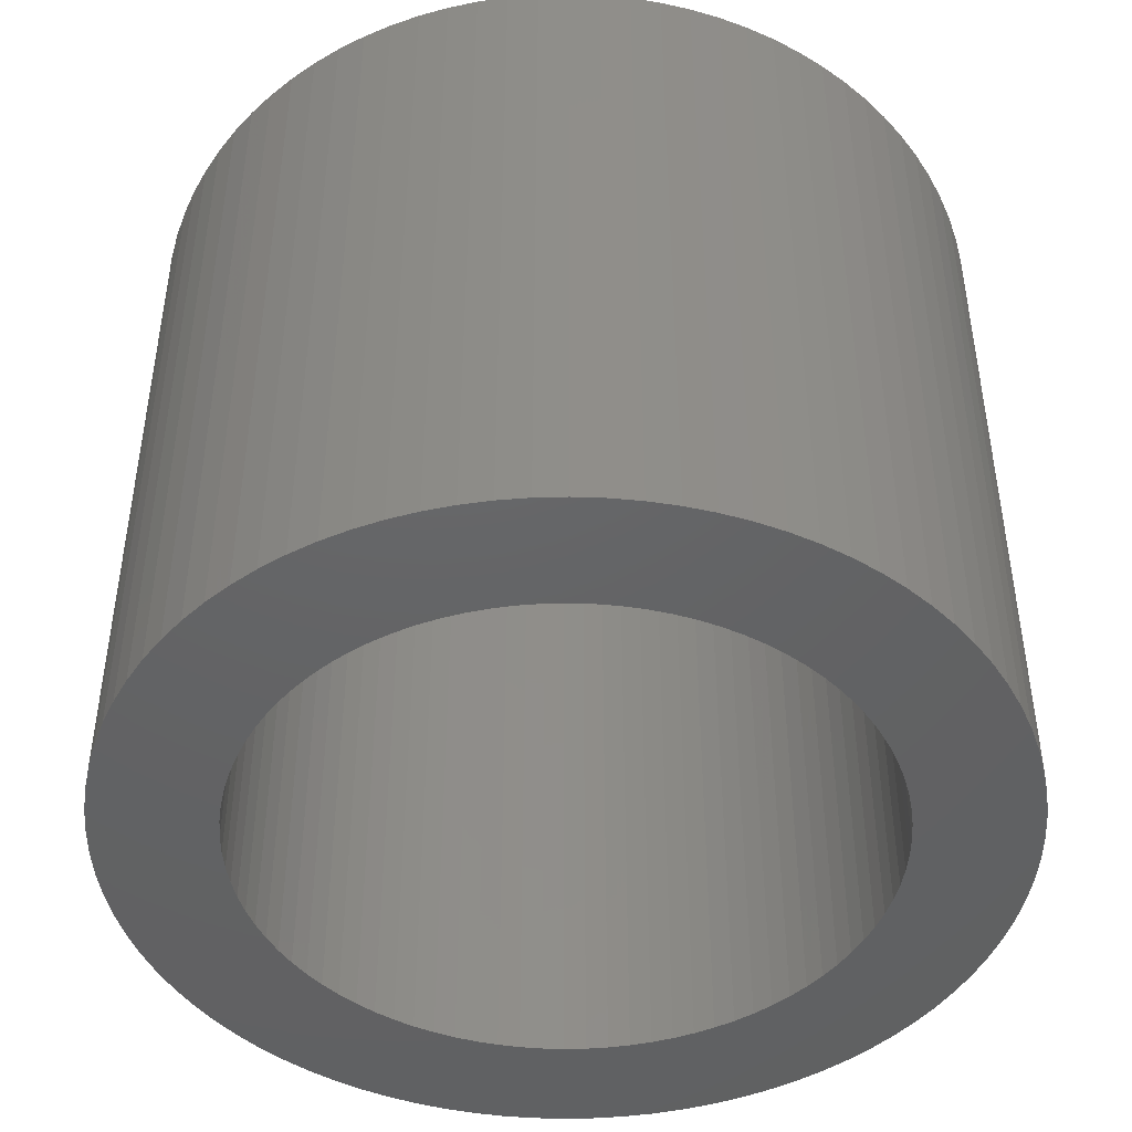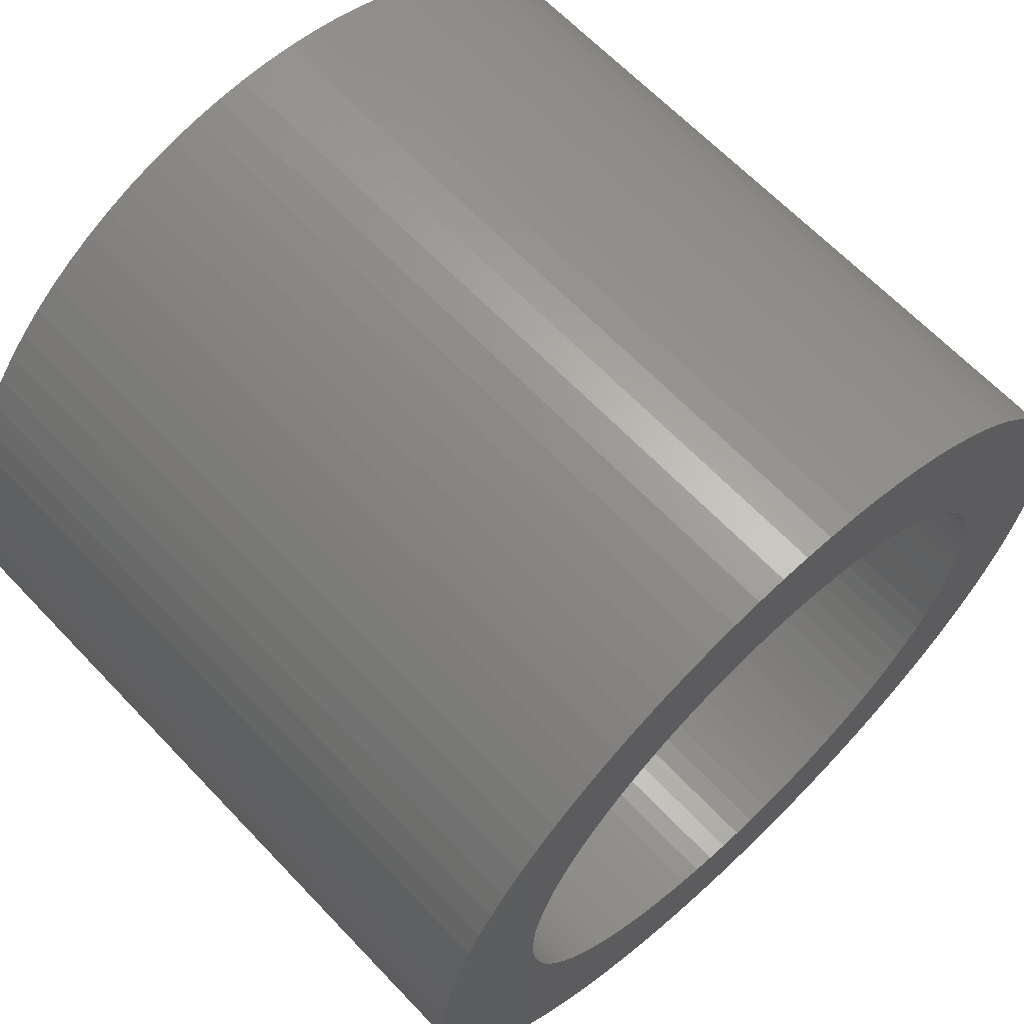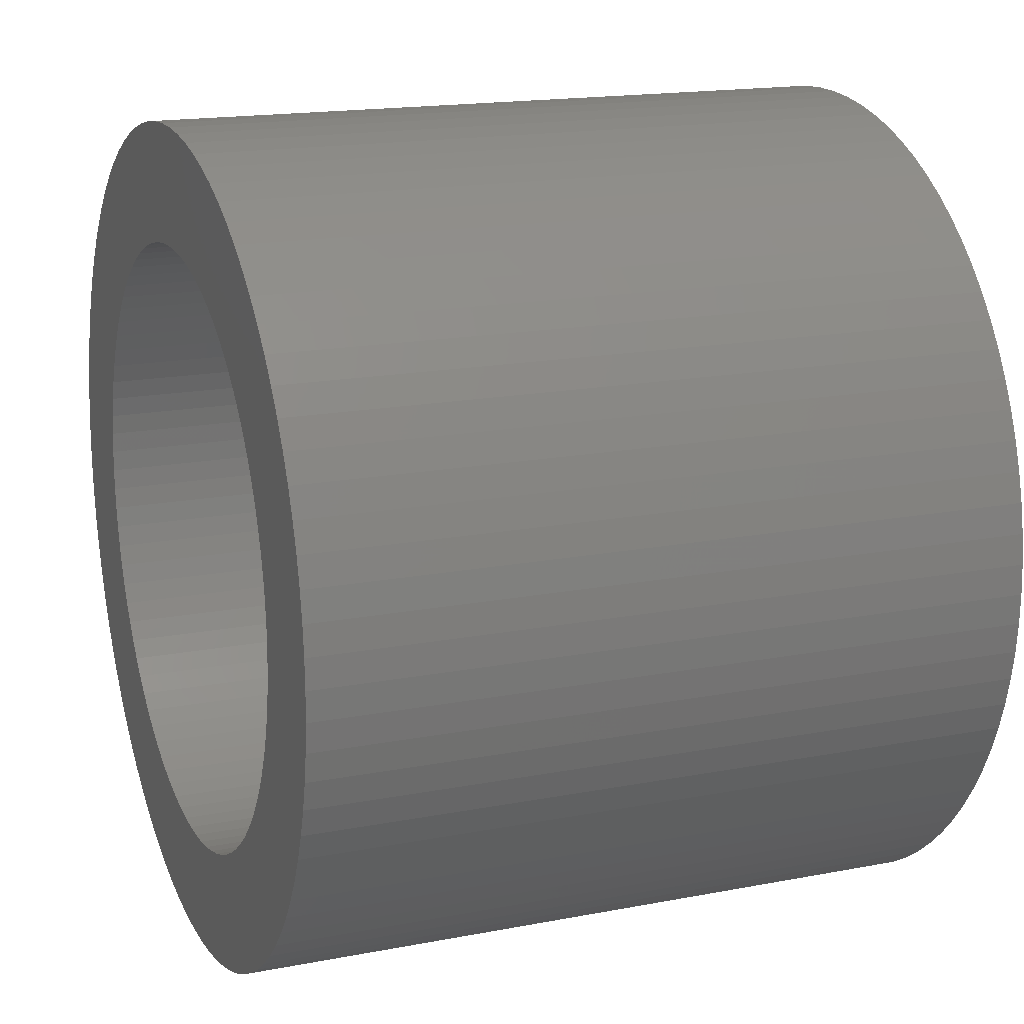
<metadata>
{"format":"stl","ext":"stl","renderer":"f3d","projection":"perspective","resolution":1024,"background":"white","views":[{"elev":-45.4,"azim":57.6,"up":"+Z"},{"elev":64.4,"azim":-43.4,"up":"+Y"},{"elev":17.0,"azim":-111.2,"up":"+Y"}]}
</metadata>
<code>
# stl→obj: 360 verts, 720 faces
v 18 0 30
v 17.96 1.256 0
v 17.96 1.256 30
v 18 0 0
v -18 0 0
v -17.96 1.256 30
v -17.96 1.256 0
v -18 0 30
v 0.6282 17.99 0
v -0.6282 17.99 30
v 0.6282 17.99 30
v -0.6282 17.99 0
v -0.6282 -17.99 0
v 0.6282 -17.99 30
v -0.6282 -17.99 30
v 0.6282 -17.99 0
v 12.95 12.5 0
v 12.04 13.38 30
v 12.95 12.5 30
v 12.04 13.38 0
v -12.04 13.38 0
v -12.95 12.5 30
v -12.04 13.38 30
v -12.95 12.5 0
v -5.562 17.12 0
v -6.743 16.69 30
v -5.562 17.12 30
v -6.743 16.69 0
v 14.56 -10.58 30
v 15.26 -9.539 0
v 15.26 -9.539 30
v 14.56 -10.58 0
v 16.91 6.156 30
v 16.44 7.321 0
v 16.44 7.321 30
v 16.91 6.156 0
v 7.891 16.18 0
v 6.743 16.69 30
v 7.891 16.18 30
v 6.743 16.69 0
v 10.07 14.92 0
v 9 15.59 30
v 10.07 14.92 30
v 9 15.59 0
v -15.26 9.539 0
v -14.56 10.58 30
v -14.56 10.58 0
v -15.26 9.539 30
v -13.79 11.57 30
v -13.79 11.57 0
v -1.882 17.9 0
v -3.126 17.73 30
v -1.882 17.9 30
v -3.126 17.73 0
v 4.355 -17.47 0
v 5.562 -17.12 30
v 4.355 -17.47 30
v 5.562 -17.12 0
v 17.82 2.505 30
v 17.61 3.742 0
v 17.61 3.742 30
v 17.82 2.505 0
v 15.89 8.45 0
v 15.89 8.45 30
v 4.355 17.47 0
v 3.126 17.73 30
v 4.355 17.47 30
v 3.126 17.73 0
v 1.882 17.9 30
v 1.882 17.9 0
v 11.08 14.18 0
v 11.08 14.18 30
v -16.44 7.321 0
v -15.89 8.45 30
v -15.89 8.45 0
v -16.44 7.321 30
v -17.61 3.742 0
v -17.3 4.961 30
v -17.3 4.961 0
v -17.61 3.742 30
v -16.91 6.156 0
v -16.91 6.156 30
v -17.82 2.505 0
v -17.82 2.505 30
v -9 15.59 0
v -10.07 14.92 30
v -9 15.59 30
v -10.07 14.92 0
v -11.08 14.18 0
v -11.08 14.18 30
v -4.355 17.47 0
v -4.355 17.47 30
v 12.04 -13.38 0
v 12.95 -12.5 30
v 12.04 -13.38 30
v 12.95 -12.5 0
v 16.44 -7.321 30
v 16.91 -6.156 0
v 16.91 -6.156 30
v 16.44 -7.321 0
v -13.79 -11.57 0
v -14.56 -10.58 30
v -14.56 -10.58 0
v -13.79 -11.57 30
v 1.882 -17.9 30
v 1.882 -17.9 0
v 3.126 -17.73 0
v 3.126 -17.73 30
v 17.3 4.961 0
v 17.3 4.961 30
v 13.79 11.57 30
v 13.79 11.57 0
v 15.26 9.539 30
v 14.56 10.58 0
v 14.56 10.58 30
v 15.26 9.539 0
v 5.562 17.12 0
v 5.562 17.12 30
v 13 0 30
v 12.97 0.9068 30
v 17.96 -1.256 30
v 12.87 1.809 30
v 12.97 -0.9068 30
v 12.72 2.703 30
v 17.82 -2.505 30
v 12.5 3.583 30
v 12.87 -1.809 30
v 12.22 4.446 30
v 17.61 -3.742 30
v 11.88 5.288 30
v 12.72 -2.703 30
v 11.48 6.103 30
v 17.3 -4.961 30
v 11.02 6.889 30
v 12.5 -3.583 30
v 10.52 7.641 30
v 12.22 -4.446 30
v 9.959 8.356 30
v 9.351 9.031 30
v 8.699 9.661 30
v 8.004 10.24 30
v 7.27 10.78 30
v 6.5 11.26 30
v 5.699 11.68 30
v 4.87 12.05 30
v 4.017 12.36 30
v 3.145 12.61 30
v 2.257 12.8 30
v 1.359 12.93 30
v 0.4537 12.99 30
v -0.4537 12.99 30
v -1.359 12.93 30
v -2.257 12.8 30
v -3.145 12.61 30
v -4.017 12.36 30
v -4.87 12.05 30
v -5.699 11.68 30
v -7.891 16.18 30
v -6.5 11.26 30
v -7.27 10.78 30
v -8.004 10.24 30
v -8.699 9.661 30
v -9.351 9.031 30
v -9.959 8.356 30
v -10.52 7.641 30
v -11.02 6.889 30
v -11.48 6.103 30
v -11.88 5.288 30
v -12.22 4.446 30
v 11.88 -5.288 30
v 15.89 -8.45 30
v 11.48 -6.103 30
v 11.02 -6.889 30
v 10.52 -7.641 30
v 13.79 -11.57 30
v 9.959 -8.356 30
v 9.351 -9.031 30
v 8.699 -9.661 30
v 11.08 -14.18 30
v 8.004 -10.24 30
v 10.07 -14.92 30
v 7.27 -10.78 30
v 9 -15.59 30
v 6.5 -11.26 30
v 7.891 -16.18 30
v 5.699 -11.68 30
v 6.743 -16.69 30
v 4.87 -12.05 30
v 4.017 -12.36 30
v 3.145 -12.61 30
v 2.257 -12.8 30
v 1.359 -12.93 30
v 0.4537 -12.99 30
v -0.4537 -12.99 30
v -1.359 -12.93 30
v -1.882 -17.9 30
v -2.257 -12.8 30
v -3.126 -17.73 30
v -3.145 -12.61 30
v -4.355 -17.47 30
v -4.017 -12.36 30
v -5.562 -17.12 30
v -4.87 -12.05 30
v -6.743 -16.69 30
v -5.699 -11.68 30
v -7.891 -16.18 30
v -6.5 -11.26 30
v -9 -15.59 30
v -7.27 -10.78 30
v -10.07 -14.92 30
v -8.004 -10.24 30
v -11.08 -14.18 30
v -8.699 -9.661 30
v -12.04 -13.38 30
v -9.351 -9.031 30
v -12.95 -12.5 30
v -9.959 -8.356 30
v -10.52 -7.641 30
v -11.02 -6.889 30
v -15.26 -9.539 30
v -11.48 -6.103 30
v -15.89 -8.45 30
v -11.88 -5.288 30
v -16.44 -7.321 30
v -12.22 -4.446 30
v -16.91 -6.156 30
v -12.5 -3.583 30
v -17.3 -4.961 30
v -12.72 -2.703 30
v -17.61 -3.742 30
v -12.87 -1.809 30
v -17.82 -2.505 30
v -12.97 -0.9068 30
v -17.96 -1.256 30
v -13 0 30
v -12.5 3.583 30
v -12.72 2.703 30
v -12.87 1.809 30
v -12.97 0.9068 30
v -7.891 16.18 0
v 17.82 -2.505 0
v 17.61 -3.742 0
v 17.96 -1.256 0
v 6.743 -16.69 0
v 7.891 -16.18 0
v -5.562 -17.12 0
v -4.355 -17.47 0
v -12.95 -12.5 0
v -12.04 -13.38 0
v -15.89 -8.45 0
v -16.44 -7.321 0
v -17.3 -4.961 0
v -17.61 -3.742 0
v -16.91 -6.156 0
v 13 0 0
v 12.97 -0.9068 0
v 12.87 -1.809 0
v 12.97 0.9068 0
v 12.72 -2.703 0
v 17.3 -4.961 0
v 12.5 -3.583 0
v 12.87 1.809 0
v 12.22 -4.446 0
v 11.88 -5.288 0
v 15.89 -8.45 0
v 12.72 2.703 0
v 11.48 -6.103 0
v 11.02 -6.889 0
v 12.5 3.583 0
v 10.52 -7.641 0
v 13.79 -11.57 0
v 12.22 4.446 0
v 9.959 -8.356 0
v 9.351 -9.031 0
v 8.699 -9.661 0
v 11.08 -14.18 0
v 8.004 -10.24 0
v 10.07 -14.92 0
v 7.27 -10.78 0
v 9 -15.59 0
v 6.5 -11.26 0
v 5.699 -11.68 0
v 4.87 -12.05 0
v 4.017 -12.36 0
v 3.145 -12.61 0
v 2.257 -12.8 0
v 1.359 -12.93 0
v 0.4537 -12.99 0
v -0.4537 -12.99 0
v -1.359 -12.93 0
v -1.882 -17.9 0
v -2.257 -12.8 0
v -3.126 -17.73 0
v -3.145 -12.61 0
v -4.017 -12.36 0
v -4.87 -12.05 0
v -6.743 -16.69 0
v -5.699 -11.68 0
v -7.891 -16.18 0
v -6.5 -11.26 0
v -9 -15.59 0
v -7.27 -10.78 0
v -10.07 -14.92 0
v -8.004 -10.24 0
v -11.08 -14.18 0
v -8.699 -9.661 0
v -9.351 -9.031 0
v -9.959 -8.356 0
v -10.52 -7.641 0
v -11.02 -6.889 0
v -15.26 -9.539 0
v -11.48 -6.103 0
v -11.88 -5.288 0
v -12.22 -4.446 0
v 11.88 5.288 0
v 11.48 6.103 0
v 11.02 6.889 0
v 10.52 7.641 0
v 9.959 8.356 0
v 9.351 9.031 0
v 8.699 9.661 0
v 8.004 10.24 0
v 7.27 10.78 0
v 6.5 11.26 0
v 5.699 11.68 0
v 4.87 12.05 0
v 4.017 12.36 0
v 3.145 12.61 0
v 2.257 12.8 0
v 1.359 12.93 0
v 0.4537 12.99 0
v -0.4537 12.99 0
v -1.359 12.93 0
v -2.257 12.8 0
v -3.145 12.61 0
v -4.017 12.36 0
v -4.87 12.05 0
v -5.699 11.68 0
v -6.5 11.26 0
v -7.27 10.78 0
v -8.004 10.24 0
v -8.699 9.661 0
v -9.351 9.031 0
v -9.959 8.356 0
v -10.52 7.641 0
v -11.02 6.889 0
v -11.48 6.103 0
v -11.88 5.288 0
v -12.22 4.446 0
v -12.5 3.583 0
v -12.72 2.703 0
v -12.87 1.809 0
v -12.97 0.9068 0
v -13 0 0
v -12.5 -3.583 0
v -12.72 -2.703 0
v -12.87 -1.809 0
v -17.82 -2.505 0
v -12.97 -0.9068 0
v -17.96 -1.256 0
f 1 2 3
f 2 1 4
f 5 6 7
f 6 5 8
f 9 10 11
f 10 9 12
f 13 14 15
f 14 13 16
f 17 18 19
f 18 17 20
f 21 22 23
f 22 21 24
f 25 26 27
f 26 25 28
f 29 30 31
f 30 29 32
f 33 34 35
f 34 33 36
f 37 38 39
f 38 37 40
f 41 42 43
f 42 41 44
f 45 46 47
f 46 45 48
f 47 49 50
f 49 47 46
f 51 52 53
f 52 51 54
f 55 56 57
f 56 55 58
f 59 60 61
f 60 59 62
f 3 62 59
f 62 3 2
f 35 63 64
f 63 35 34
f 65 66 67
f 66 65 68
f 68 69 66
f 69 68 70
f 71 43 72
f 43 71 41
f 73 74 75
f 74 73 76
f 77 78 79
f 78 77 80
f 81 76 73
f 76 81 82
f 83 80 77
f 80 83 84
f 85 86 87
f 86 85 88
f 89 23 90
f 23 89 21
f 91 27 92
f 27 91 25
f 12 53 10
f 53 12 51
f 93 94 95
f 94 93 96
f 97 98 99
f 98 97 100
f 101 102 103
f 102 101 104
f 16 105 14
f 105 16 106
f 107 57 108
f 57 107 55
f 61 109 110
f 109 61 60
f 110 36 33
f 36 110 109
f 111 17 19
f 17 111 112
f 113 114 115
f 114 113 116
f 117 67 118
f 67 117 65
f 70 11 69
f 11 70 9
f 44 39 42
f 39 44 37
f 20 72 18
f 72 20 71
f 50 22 24
f 22 50 49
f 75 48 45
f 48 75 74
f 79 82 81
f 82 79 78
f 7 84 83
f 84 7 6
f 119 1 3
f 120 3 59
f 1 119 121
f 122 59 61
f 123 121 119
f 124 61 110
f 121 123 125
f 126 110 33
f 127 125 123
f 128 33 35
f 125 127 129
f 130 35 64
f 131 129 127
f 132 64 113
f 129 131 133
f 134 113 115
f 135 133 131
f 136 115 111
f 133 135 99
f 137 99 135
f 3 120 119
f 138 111 19
f 59 122 120
f 61 124 122
f 110 126 124
f 33 128 126
f 139 19 18
f 35 130 128
f 64 132 130
f 140 18 72
f 113 134 132
f 115 136 134
f 141 72 43
f 111 138 136
f 19 139 138
f 142 43 42
f 18 140 139
f 72 141 140
f 143 42 39
f 43 142 141
f 144 39 38
f 42 143 142
f 39 144 143
f 145 38 118
f 38 145 144
f 146 118 67
f 118 146 145
f 67 147 146
f 66 147 67
f 66 148 147
f 69 148 66
f 69 149 148
f 11 149 69
f 11 150 149
f 11 151 150
f 10 151 11
f 10 152 151
f 53 152 10
f 53 153 152
f 52 153 53
f 52 154 153
f 92 154 52
f 154 92 155
f 27 155 92
f 155 27 156
f 26 156 27
f 156 26 157
f 158 157 26
f 157 158 159
f 87 159 158
f 159 87 160
f 86 160 87
f 160 86 161
f 90 161 86
f 161 90 162
f 23 162 90
f 162 23 163
f 22 163 23
f 163 22 164
f 49 164 22
f 164 49 165
f 46 165 49
f 165 46 166
f 48 166 46
f 166 48 167
f 74 167 48
f 167 74 168
f 76 168 74
f 168 76 169
f 82 169 76
f 99 137 97
f 170 97 137
f 97 170 171
f 172 171 170
f 171 172 31
f 173 31 172
f 31 173 29
f 174 29 173
f 29 174 175
f 176 175 174
f 175 176 94
f 177 94 176
f 94 177 95
f 178 95 177
f 95 178 179
f 180 179 178
f 179 180 181
f 182 181 180
f 181 182 183
f 184 183 182
f 183 184 185
f 186 185 184
f 185 186 187
f 188 187 186
f 187 188 56
f 189 56 188
f 56 189 57
f 190 57 189
f 190 108 57
f 191 108 190
f 191 105 108
f 192 105 191
f 192 14 105
f 193 14 192
f 194 14 193
f 194 15 14
f 195 15 194
f 195 196 15
f 197 196 195
f 197 198 196
f 199 198 197
f 200 199 201
f 199 200 198
f 202 201 203
f 201 202 200
f 204 203 205
f 206 205 207
f 203 204 202
f 208 207 209
f 205 206 204
f 210 209 211
f 212 211 213
f 207 208 206
f 214 213 215
f 216 215 217
f 209 210 208
f 104 217 218
f 102 218 219
f 211 212 210
f 220 219 221
f 222 221 223
f 213 214 212
f 224 223 225
f 226 225 227
f 228 227 229
f 230 229 231
f 215 216 214
f 232 231 233
f 234 233 235
f 169 82 236
f 217 104 216
f 78 236 82
f 218 102 104
f 236 78 237
f 219 220 102
f 80 237 78
f 221 222 220
f 237 80 238
f 223 224 222
f 84 238 80
f 225 226 224
f 238 84 239
f 227 228 226
f 6 239 84
f 229 230 228
f 239 6 235
f 231 232 230
f 8 235 6
f 233 234 232
f 235 8 234
f 28 158 26
f 158 28 240
f 240 87 158
f 87 240 85
f 88 90 86
f 90 88 89
f 54 92 52
f 92 54 91
f 129 241 125
f 241 129 242
f 125 243 121
f 243 125 241
f 244 185 187
f 185 244 245
f 246 200 202
f 200 246 247
f 248 214 216
f 214 248 249
f 248 104 101
f 104 248 216
f 250 224 251
f 224 250 222
f 252 230 253
f 230 252 228
f 251 226 254
f 226 251 224
f 255 4 243
f 256 243 241
f 4 255 2
f 257 241 242
f 258 2 255
f 259 242 260
f 2 258 62
f 261 260 98
f 262 62 258
f 263 98 100
f 62 262 60
f 264 100 265
f 266 60 262
f 267 265 30
f 60 266 109
f 268 30 32
f 269 109 266
f 270 32 271
f 109 269 36
f 272 36 269
f 243 256 255
f 273 271 96
f 241 257 256
f 242 259 257
f 260 261 259
f 98 263 261
f 274 96 93
f 100 264 263
f 265 267 264
f 275 93 276
f 30 268 267
f 32 270 268
f 277 276 278
f 271 273 270
f 96 274 273
f 279 278 280
f 93 275 274
f 276 277 275
f 281 280 245
f 278 279 277
f 282 245 244
f 280 281 279
f 245 282 281
f 283 244 58
f 244 283 282
f 284 58 55
f 58 284 283
f 55 285 284
f 107 285 55
f 107 286 285
f 106 286 107
f 106 287 286
f 16 287 106
f 16 288 287
f 16 289 288
f 13 289 16
f 13 290 289
f 291 290 13
f 291 292 290
f 293 292 291
f 293 294 292
f 247 294 293
f 294 247 295
f 246 295 247
f 295 246 296
f 297 296 246
f 296 297 298
f 299 298 297
f 298 299 300
f 301 300 299
f 300 301 302
f 303 302 301
f 302 303 304
f 305 304 303
f 304 305 306
f 249 306 305
f 306 249 307
f 248 307 249
f 307 248 308
f 101 308 248
f 308 101 309
f 103 309 101
f 309 103 310
f 311 310 103
f 310 311 312
f 250 312 311
f 312 250 313
f 251 313 250
f 313 251 314
f 254 314 251
f 36 272 34
f 315 34 272
f 34 315 63
f 316 63 315
f 63 316 116
f 317 116 316
f 116 317 114
f 318 114 317
f 114 318 112
f 319 112 318
f 112 319 17
f 320 17 319
f 17 320 20
f 321 20 320
f 20 321 71
f 322 71 321
f 71 322 41
f 323 41 322
f 41 323 44
f 324 44 323
f 44 324 37
f 325 37 324
f 37 325 40
f 326 40 325
f 40 326 117
f 327 117 326
f 117 327 65
f 328 65 327
f 328 68 65
f 329 68 328
f 329 70 68
f 330 70 329
f 330 9 70
f 331 9 330
f 332 9 331
f 332 12 9
f 333 12 332
f 333 51 12
f 334 51 333
f 334 54 51
f 335 54 334
f 91 335 336
f 335 91 54
f 25 336 337
f 336 25 91
f 28 337 338
f 240 338 339
f 337 28 25
f 85 339 340
f 338 240 28
f 88 340 341
f 89 341 342
f 339 85 240
f 21 342 343
f 24 343 344
f 340 88 85
f 50 344 345
f 47 345 346
f 341 89 88
f 45 346 347
f 75 347 348
f 342 21 89
f 73 348 349
f 81 349 350
f 79 350 351
f 77 351 352
f 343 24 21
f 83 352 353
f 7 353 354
f 314 254 355
f 344 50 24
f 252 355 254
f 345 47 50
f 355 252 356
f 346 45 47
f 253 356 252
f 347 75 45
f 356 253 357
f 348 73 75
f 358 357 253
f 349 81 73
f 357 358 359
f 350 79 81
f 360 359 358
f 351 77 79
f 359 360 354
f 352 83 77
f 5 354 360
f 353 7 83
f 354 5 7
f 106 108 105
f 108 106 107
f 115 112 111
f 112 115 114
f 64 116 113
f 116 64 63
f 40 118 38
f 118 40 117
f 99 260 133
f 260 99 98
f 121 4 1
f 4 121 243
f 280 181 183
f 181 280 278
f 94 271 175
f 271 94 96
f 303 208 210
f 208 303 301
f 299 204 206
f 204 299 297
f 305 210 212
f 210 305 303
f 311 222 250
f 222 311 220
f 103 220 311
f 220 103 102
f 254 228 252
f 228 254 226
f 253 232 358
f 232 253 230
f 360 8 5
f 8 360 234
f 58 187 56
f 187 58 244
f 171 100 97
f 100 171 265
f 31 265 171
f 265 31 30
f 133 242 129
f 242 133 260
f 278 179 181
f 179 278 276
f 245 183 185
f 183 245 280
f 175 32 29
f 32 175 271
f 291 15 196
f 15 291 13
f 293 196 198
f 196 293 291
f 297 202 204
f 202 297 246
f 301 206 208
f 206 301 299
f 249 212 214
f 212 249 305
f 358 234 360
f 234 358 232
f 276 95 179
f 95 276 93
f 247 198 200
f 198 247 293
f 255 120 258
f 120 255 119
f 235 353 239
f 353 235 354
f 332 150 151
f 150 332 331
f 288 194 193
f 194 288 289
f 321 139 140
f 139 321 320
f 343 162 163
f 162 343 342
f 315 132 316
f 132 315 130
f 326 144 145
f 144 326 325
f 323 141 142
f 141 323 322
f 167 346 166
f 346 167 347
f 335 153 154
f 153 335 334
f 262 124 266
f 124 262 122
f 258 122 262
f 122 258 120
f 269 128 272
f 128 269 126
f 317 136 318
f 136 317 134
f 329 147 148
f 147 329 328
f 327 145 146
f 145 327 326
f 322 140 141
f 140 322 321
f 237 350 236
f 350 237 351
f 164 343 163
f 343 164 344
f 238 351 237
f 351 238 352
f 341 160 161
f 160 341 340
f 339 157 159
f 157 339 338
f 337 155 156
f 155 337 336
f 334 152 153
f 152 334 333
f 274 178 177
f 178 274 275
f 296 205 203
f 205 296 298
f 218 310 219
f 310 218 309
f 283 189 188
f 189 283 284
f 266 126 269
f 126 266 124
f 318 138 319
f 138 318 136
f 319 139 320
f 139 319 138
f 316 134 317
f 134 316 132
f 328 146 147
f 146 328 327
f 330 148 149
f 148 330 329
f 331 149 150
f 149 331 330
f 324 142 143
f 142 324 323
f 325 143 144
f 143 325 324
f 169 348 168
f 348 169 349
f 236 349 169
f 349 236 350
f 239 352 238
f 352 239 353
f 342 161 162
f 161 342 341
f 340 159 160
f 159 340 339
f 338 156 157
f 156 338 337
f 336 154 155
f 154 336 335
f 333 151 152
f 151 333 332
f 256 119 255
f 119 256 123
f 263 135 261
f 135 263 137
f 257 123 256
f 123 257 127
f 274 176 273
f 176 274 177
f 281 186 184
f 186 281 282
f 268 172 267
f 172 268 173
f 295 203 201
f 203 295 296
f 215 308 217
f 308 215 307
f 227 356 229
f 356 227 355
f 225 355 227
f 355 225 314
f 282 188 186
f 188 282 283
f 272 130 315
f 130 272 128
f 166 345 165
f 345 166 346
f 165 344 164
f 344 165 345
f 168 347 167
f 347 168 348
f 261 131 259
f 131 261 135
f 259 127 257
f 127 259 131
f 273 174 270
f 174 273 176
f 270 173 268
f 173 270 174
f 267 170 264
f 170 267 172
f 292 199 197
f 199 292 294
f 306 215 213
f 215 306 307
f 298 207 205
f 207 298 300
f 219 312 221
f 312 219 310
f 223 314 225
f 314 223 313
f 229 357 231
f 357 229 356
f 233 354 235
f 354 233 359
f 285 191 190
f 191 285 286
f 284 190 189
f 190 284 285
f 286 192 191
f 192 286 287
f 287 193 192
f 193 287 288
f 275 180 178
f 180 275 277
f 279 184 182
f 184 279 281
f 264 137 263
f 137 264 170
f 289 195 194
f 195 289 290
f 290 197 195
f 197 290 292
f 217 309 218
f 309 217 308
f 221 313 223
f 313 221 312
f 231 359 233
f 359 231 357
f 277 182 180
f 182 277 279
f 294 201 199
f 201 294 295
f 302 211 209
f 211 302 304
f 300 209 207
f 209 300 302
f 304 213 211
f 213 304 306

</code>
